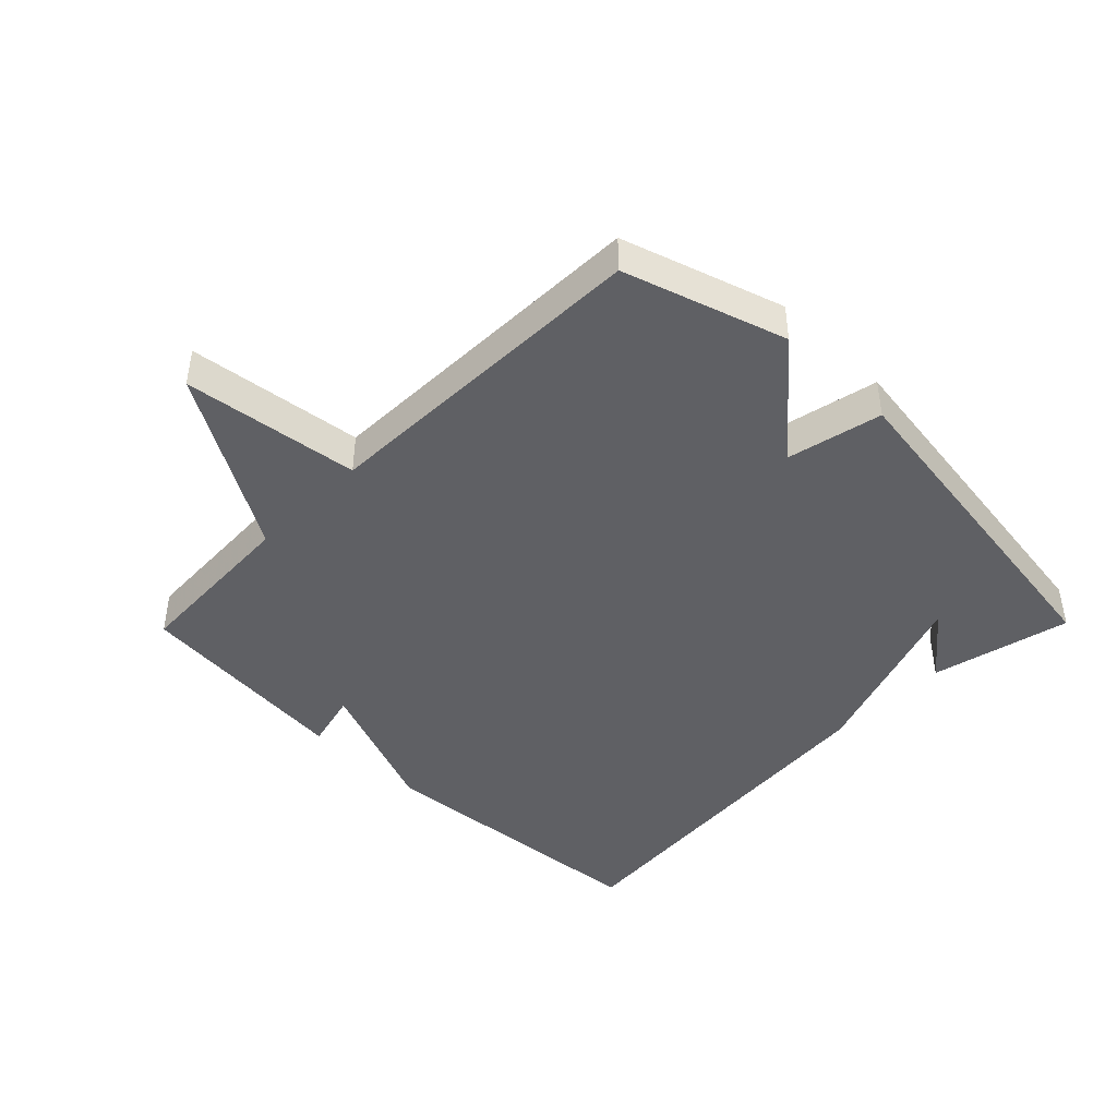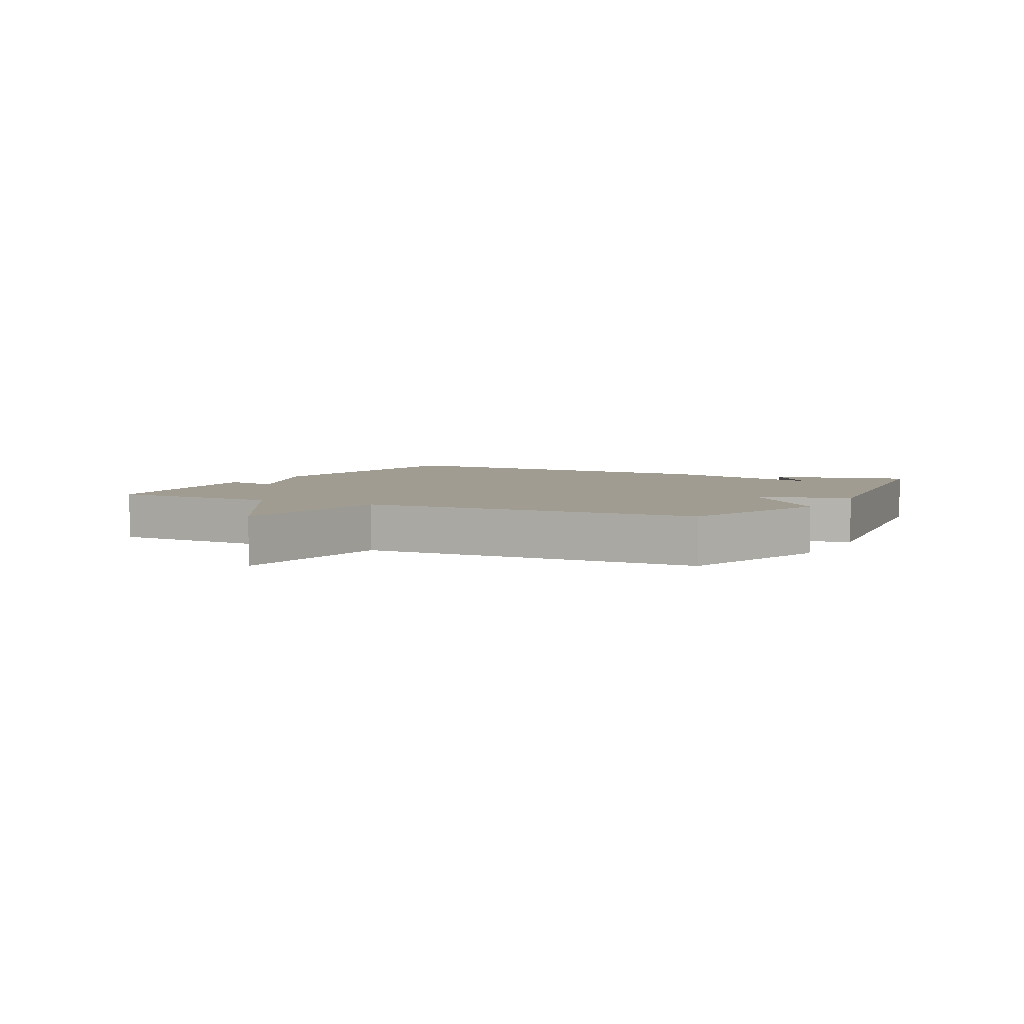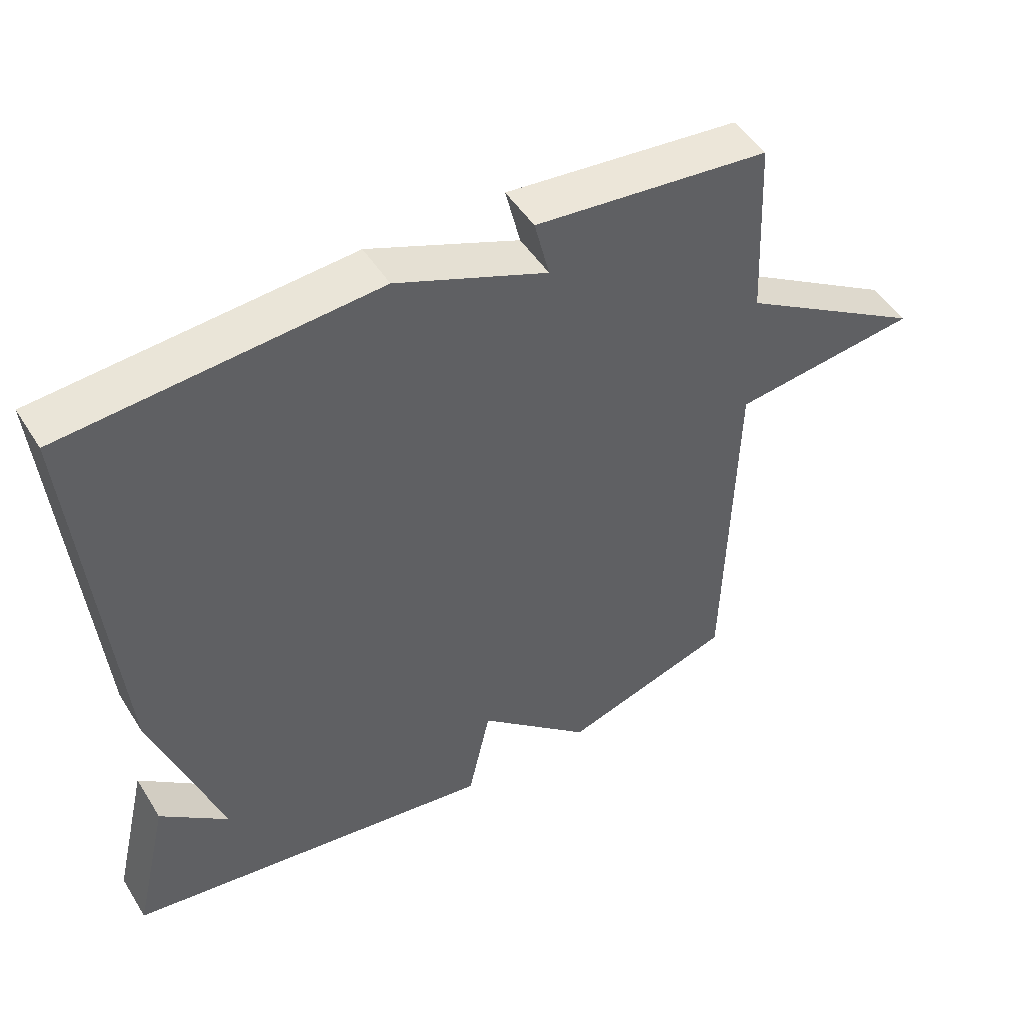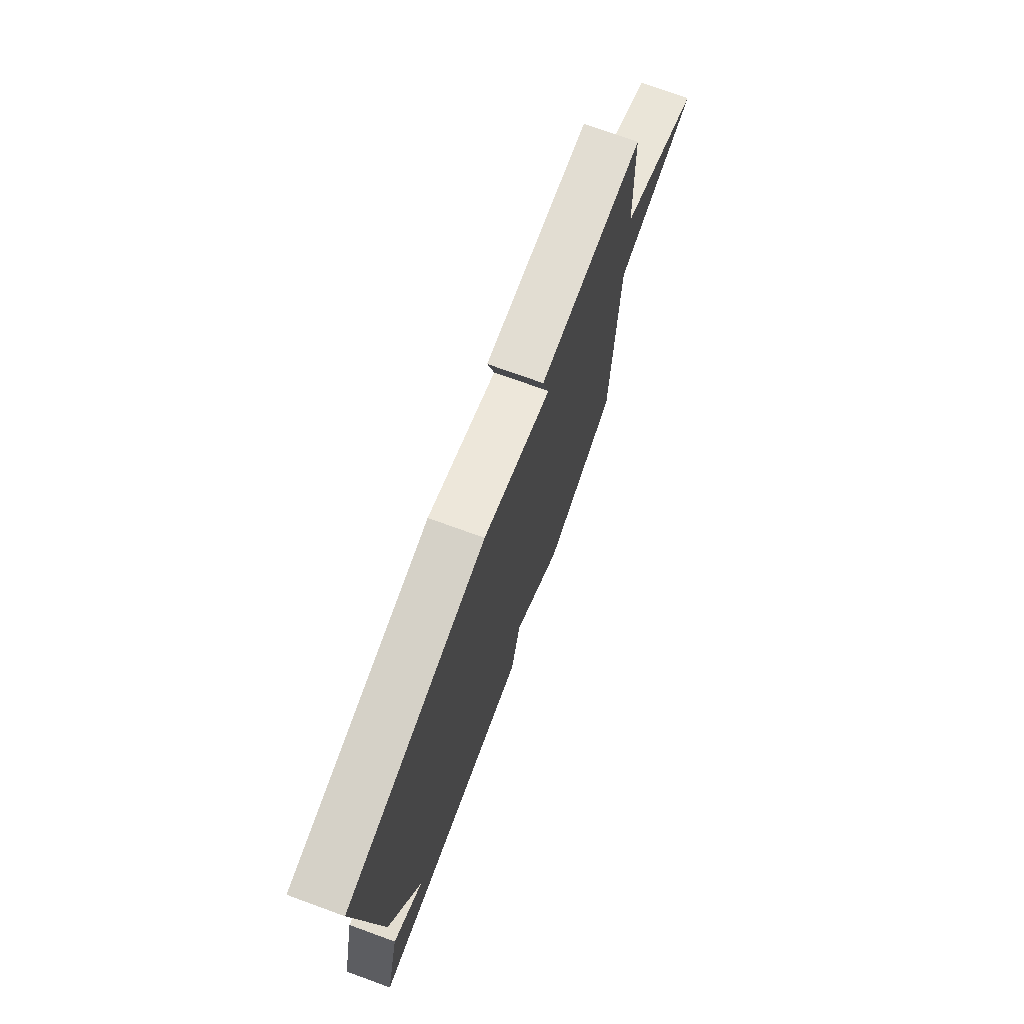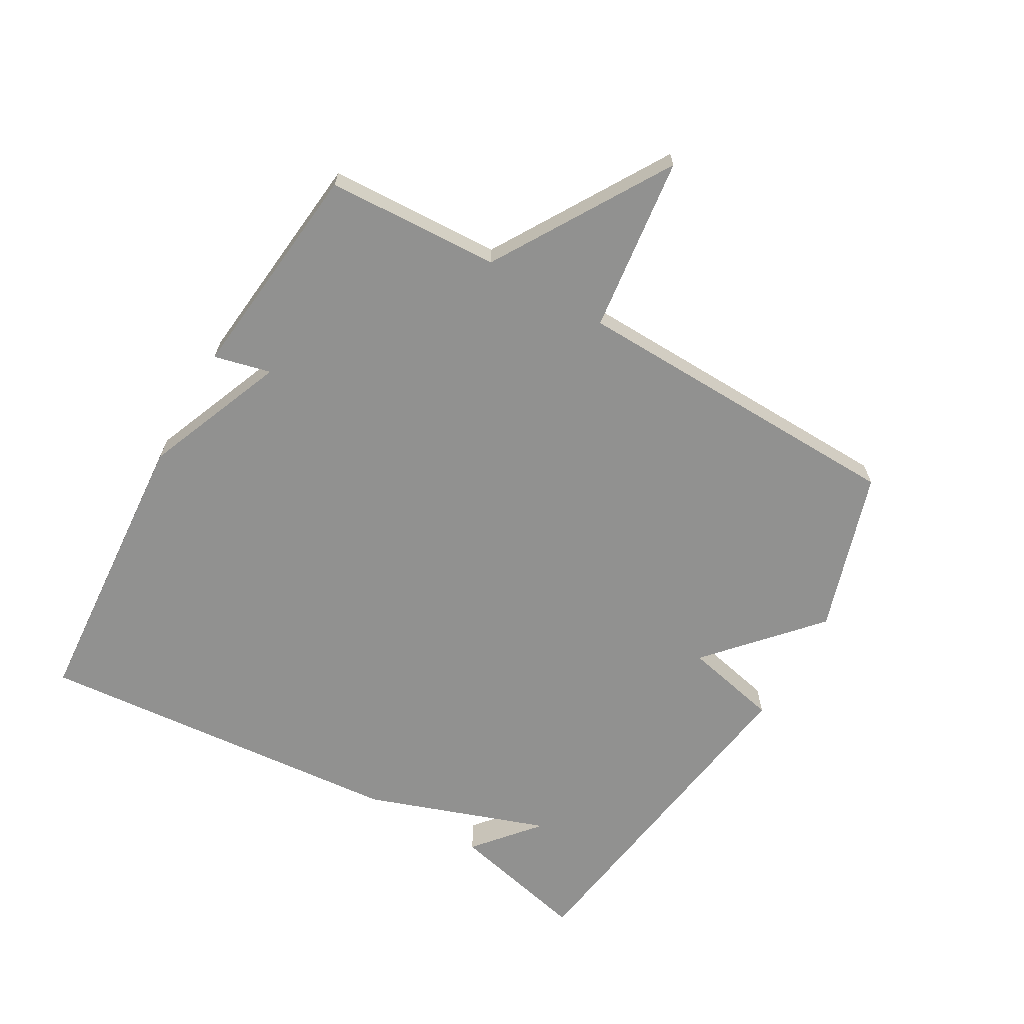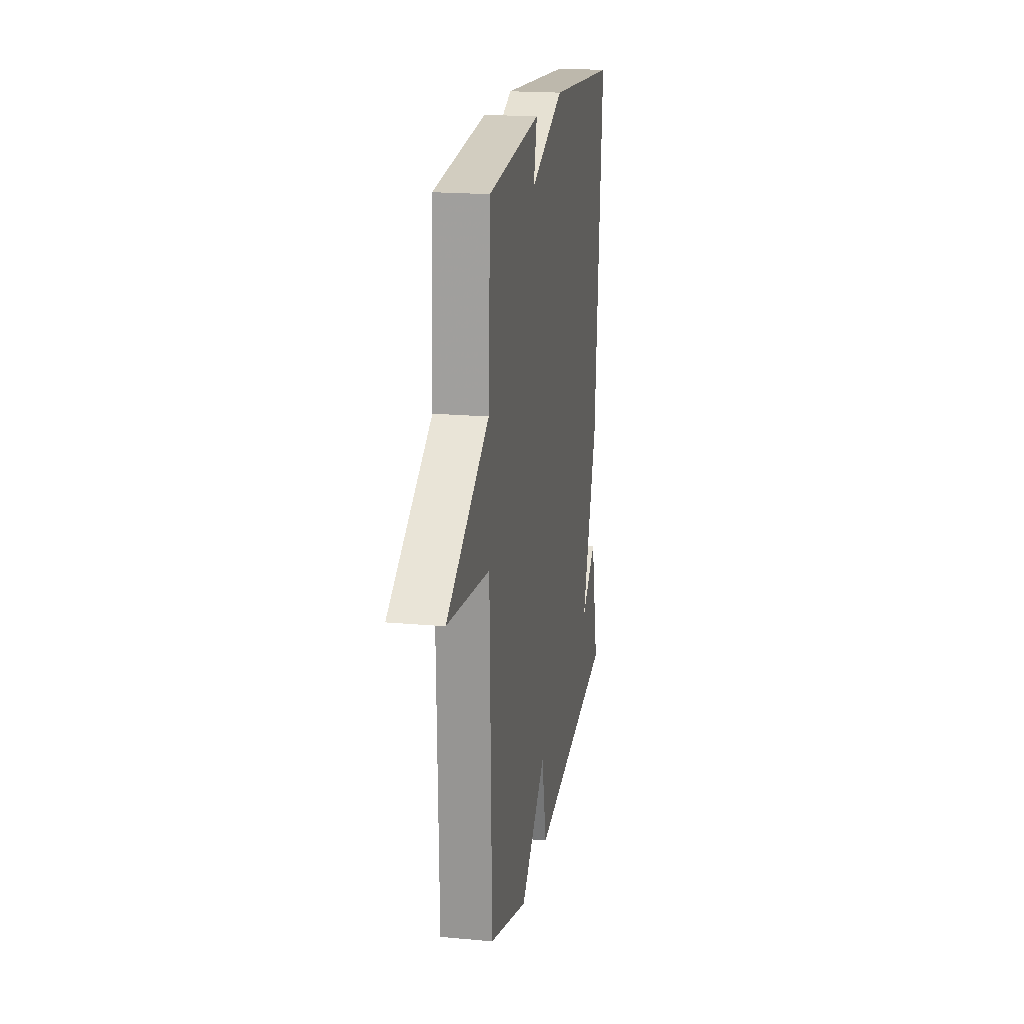
<metadata>
{"format":"obj","ext":"obj","renderer":"f3d","projection":"perspective","resolution":1024,"background":"white","views":[{"elev":-43.7,"azim":135.6,"up":"+Y"},{"elev":4.4,"azim":117.3,"up":"+Y"},{"elev":48.8,"azim":-30.9,"up":"+Z"},{"elev":74.1,"azim":-70.1,"up":"+Z"},{"elev":-65.9,"azim":60.0,"up":"+Y"},{"elev":19.1,"azim":99.8,"up":"+Z"}]}
</metadata>
<code>
v 0.5 0.07 0.5
v 0.513 0.07 0.229
v 0.788 0.07 0.063
v 0.513 0.07 0.029
v 0.5 0.07 -0.5
v 0.248 0.07 -0.579
v 0.081 0.07 -0.43
v 0.048 0.07 -0.579
v -0.5 0.07 -0.5
v -0.449 0.07 -0.282
v -0.349 0.07 -0.366
v -0.449 0.07 -0.082
v -0.5 0.07 0.5
v -0.045 0.07 0.535
v 0.177 0.07 0.446
v 0.155 0.07 0.535
v 0.5 0 0.5
v 0.513 0 0.229
v 0.788 0 0.063
v 0.513 0 0.029
v 0.5 0 -0.5
v 0.248 0 -0.579
v 0.081 0 -0.43
v 0.048 0 -0.579
v -0.5 0 -0.5
v -0.449 0 -0.282
v -0.349 0 -0.366
v -0.449 0 -0.082
v -0.5 0 0.5
v -0.045 0 0.535
v 0.177 0 0.446
v 0.155 0 0.535
f 15 16 1 2
f 14 15 2
f 13 14 2
f 12 13 2
f 11 12 2
f 9 10 11
f 7 8 9 11
f 7 11 2
f 6 7 2
f 5 6 2
f 4 5 2
f 2 3 4
f 18 17 32 31
f 18 31 30
f 18 30 29
f 18 29 28
f 18 28 27
f 27 26 25
f 27 25 24 23
f 18 27 23
f 18 23 22
f 18 22 21
f 18 21 20
f 20 19 18
f 1 17 18 2
f 2 18 19 3
f 3 19 20 4
f 4 20 21 5
f 5 21 22 6
f 6 22 23 7
f 7 23 24 8
f 8 24 25 9
f 9 25 26 10
f 10 26 27 11
f 11 27 28 12
f 12 28 29 13
f 13 29 30 14
f 14 30 31 15
f 15 31 32 16
f 16 32 17 1

</code>
